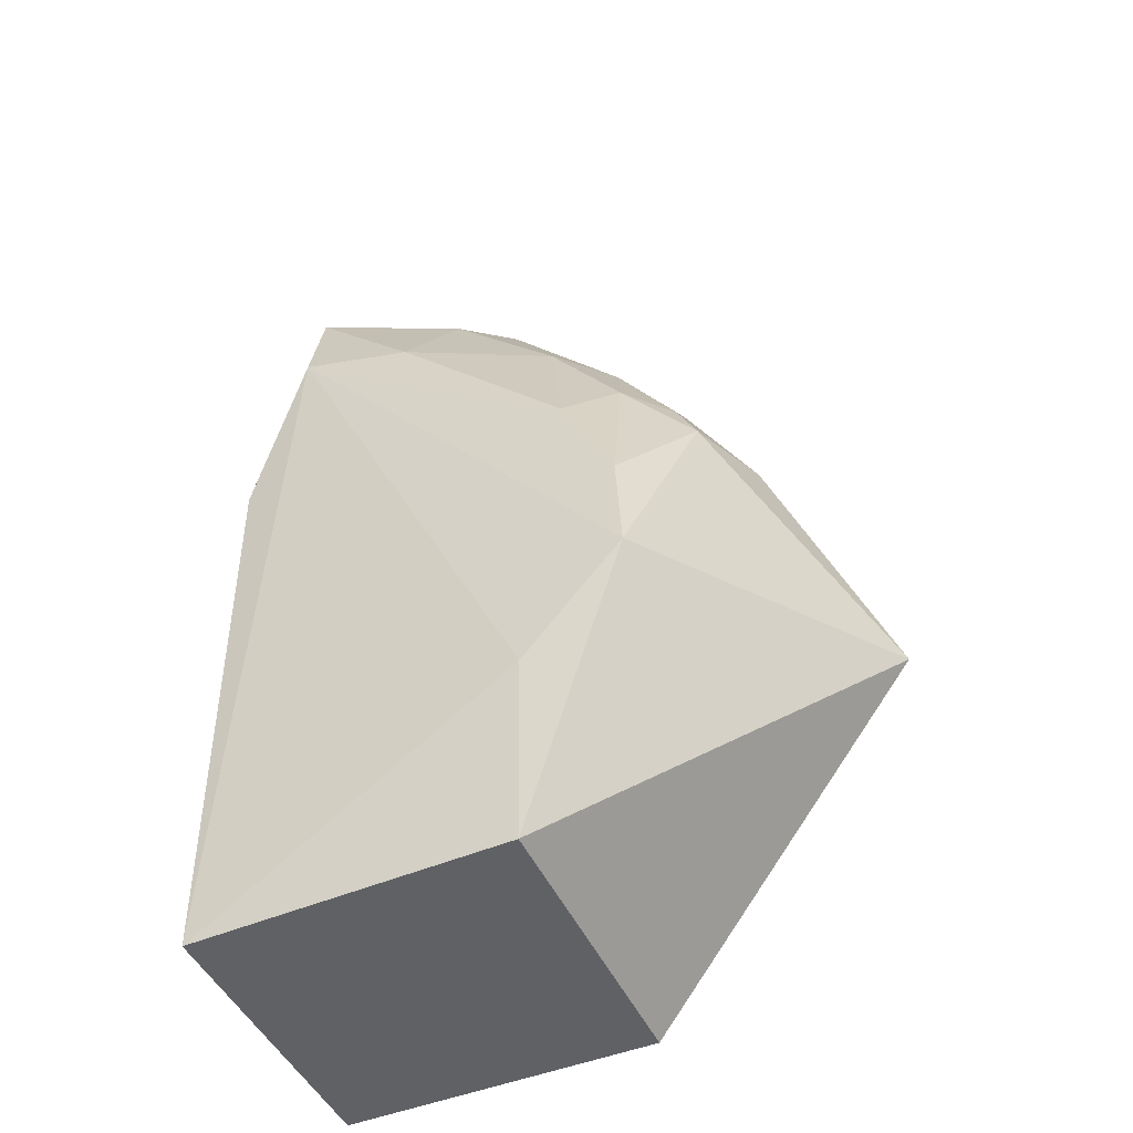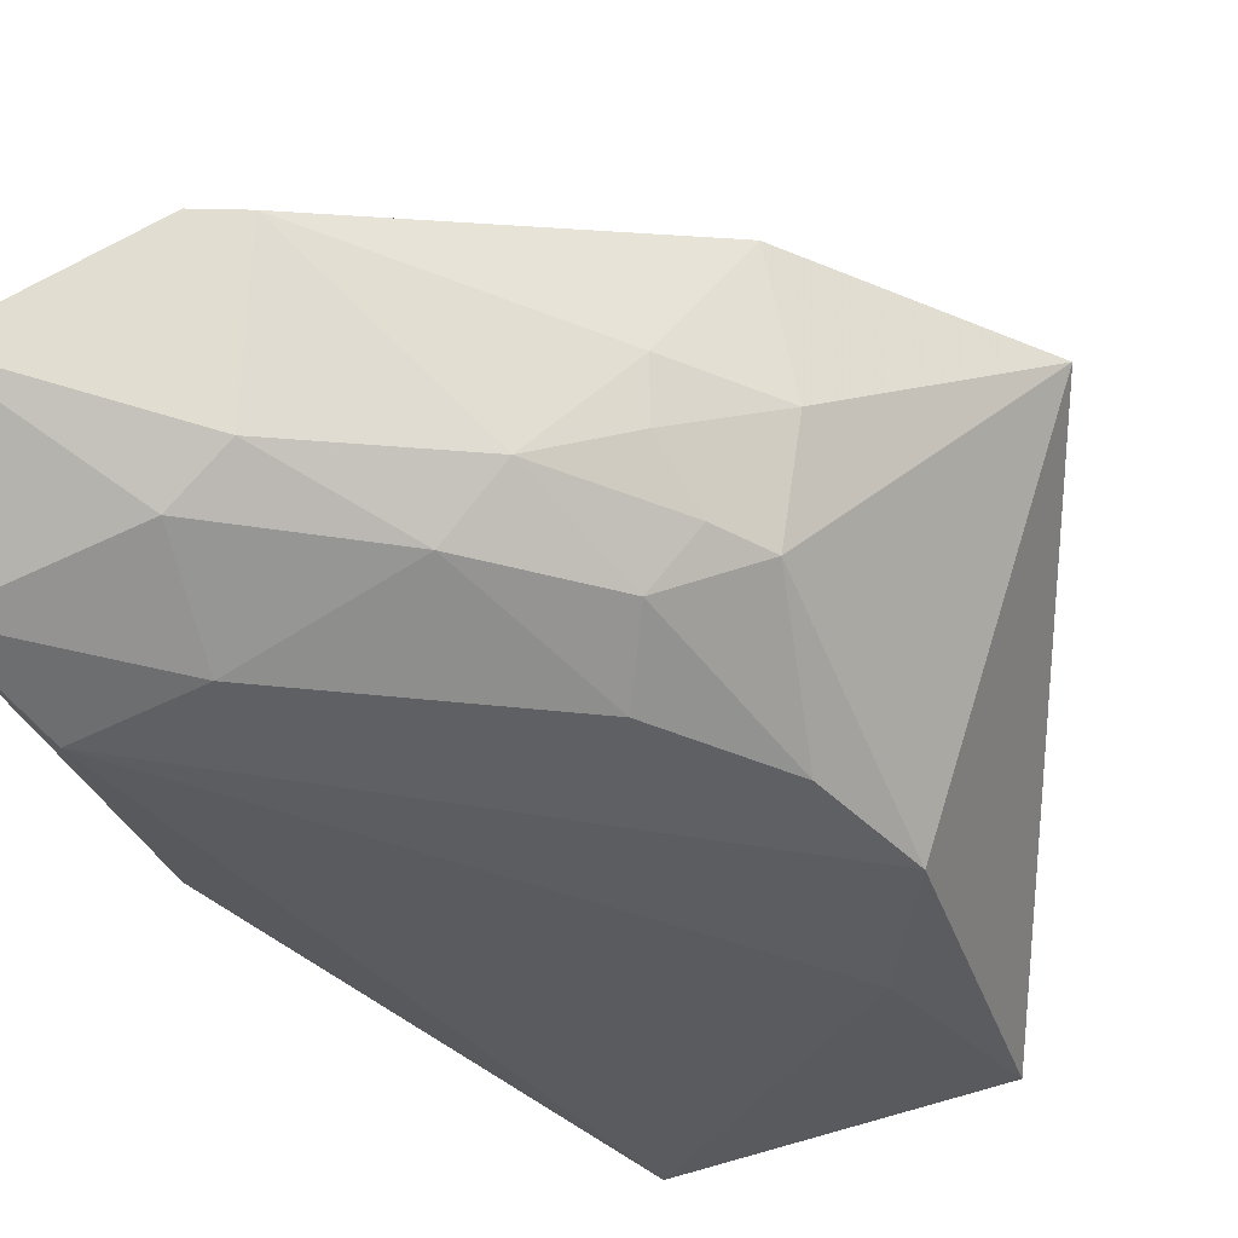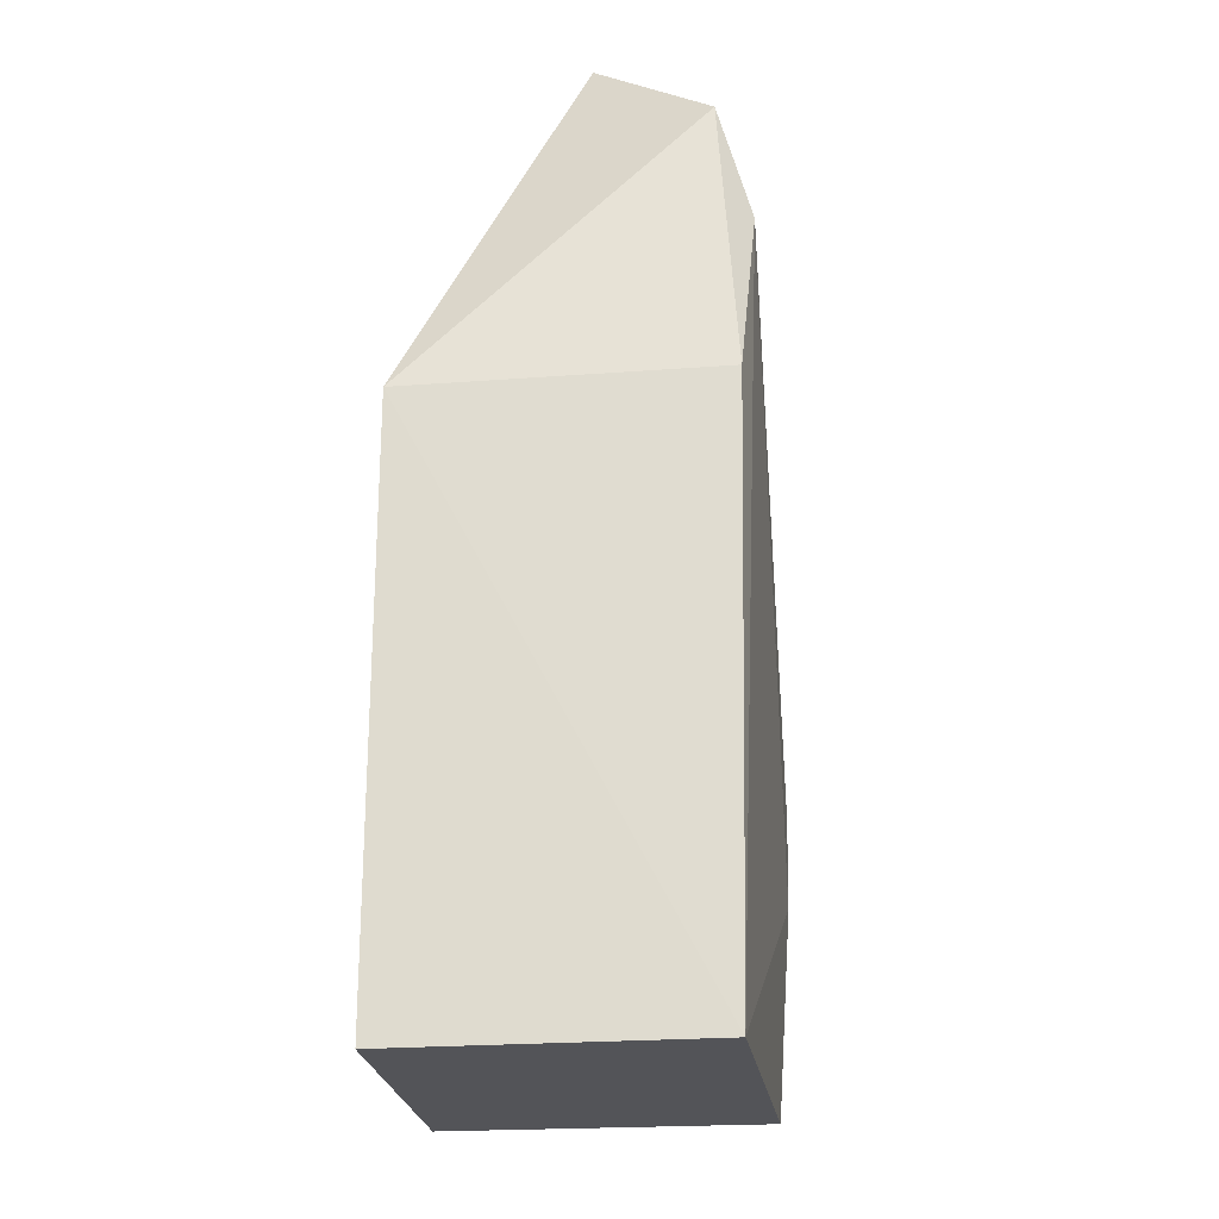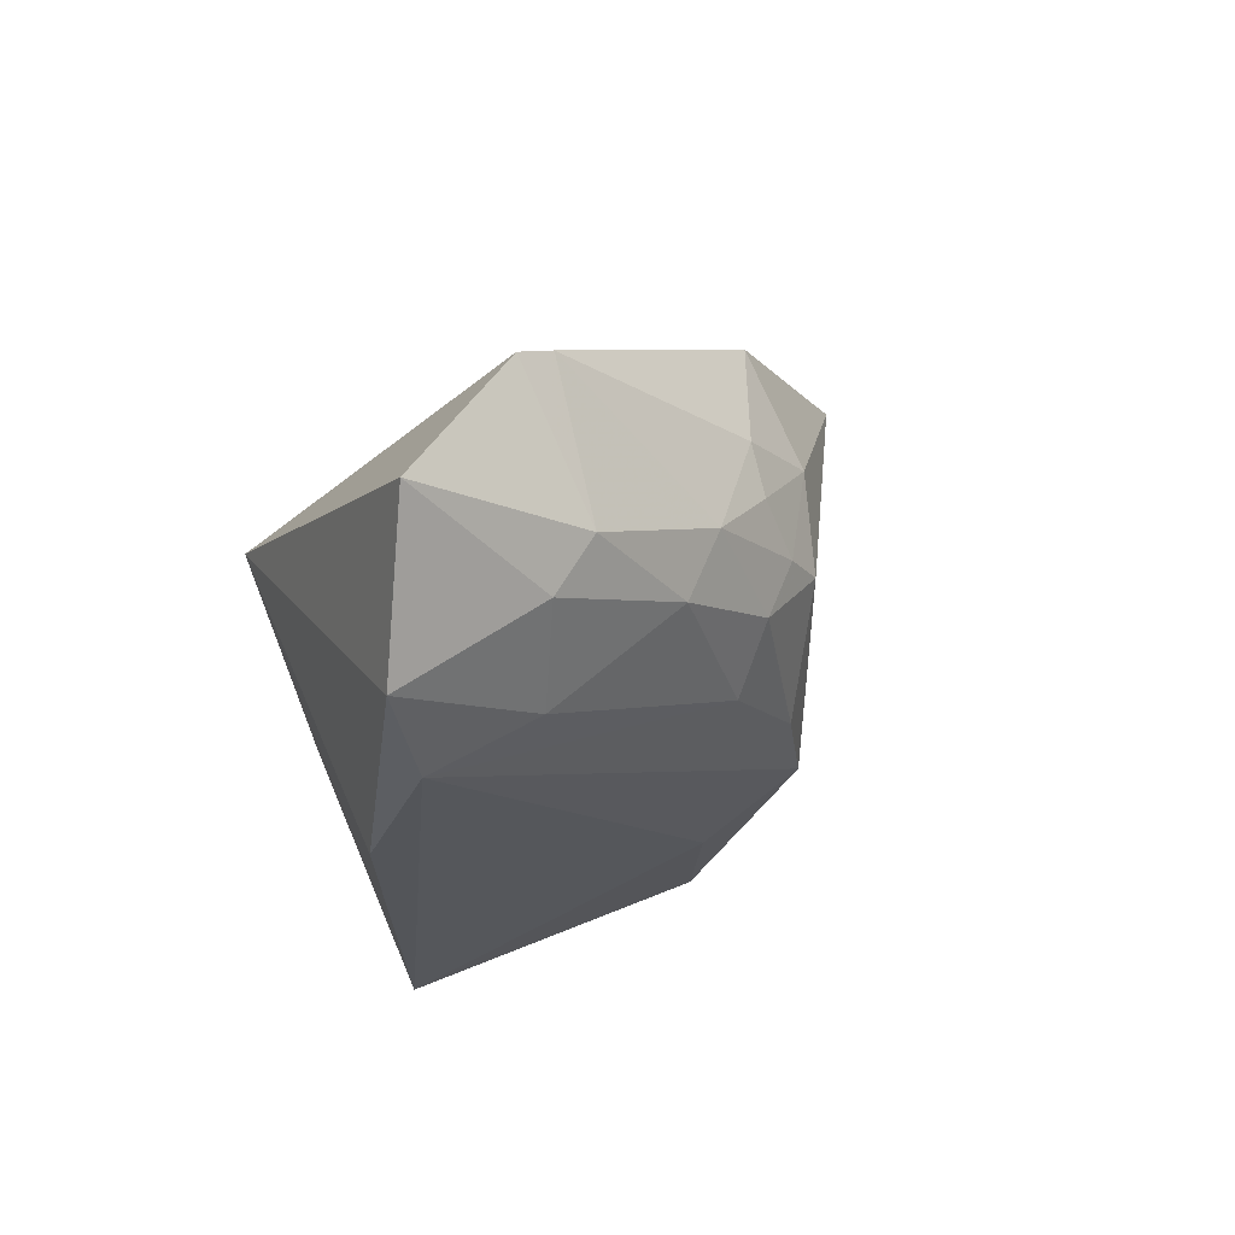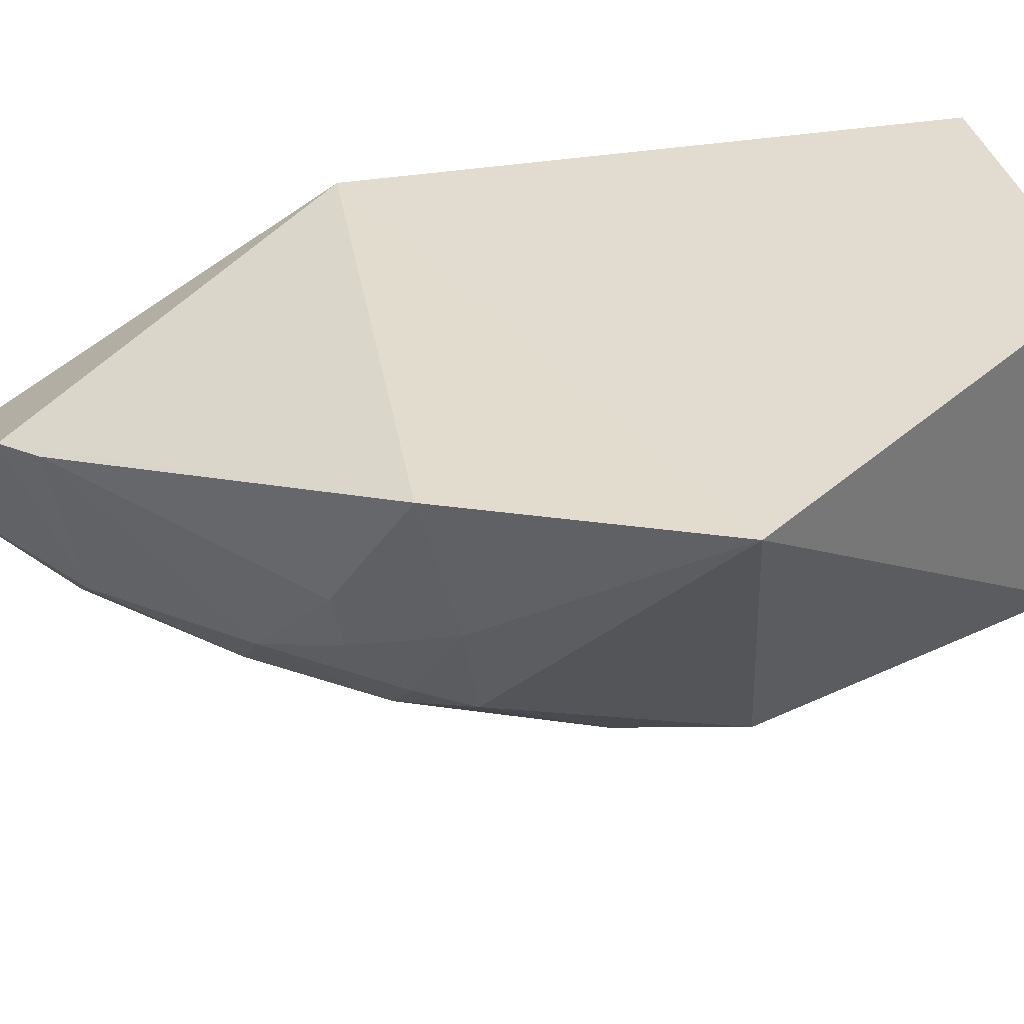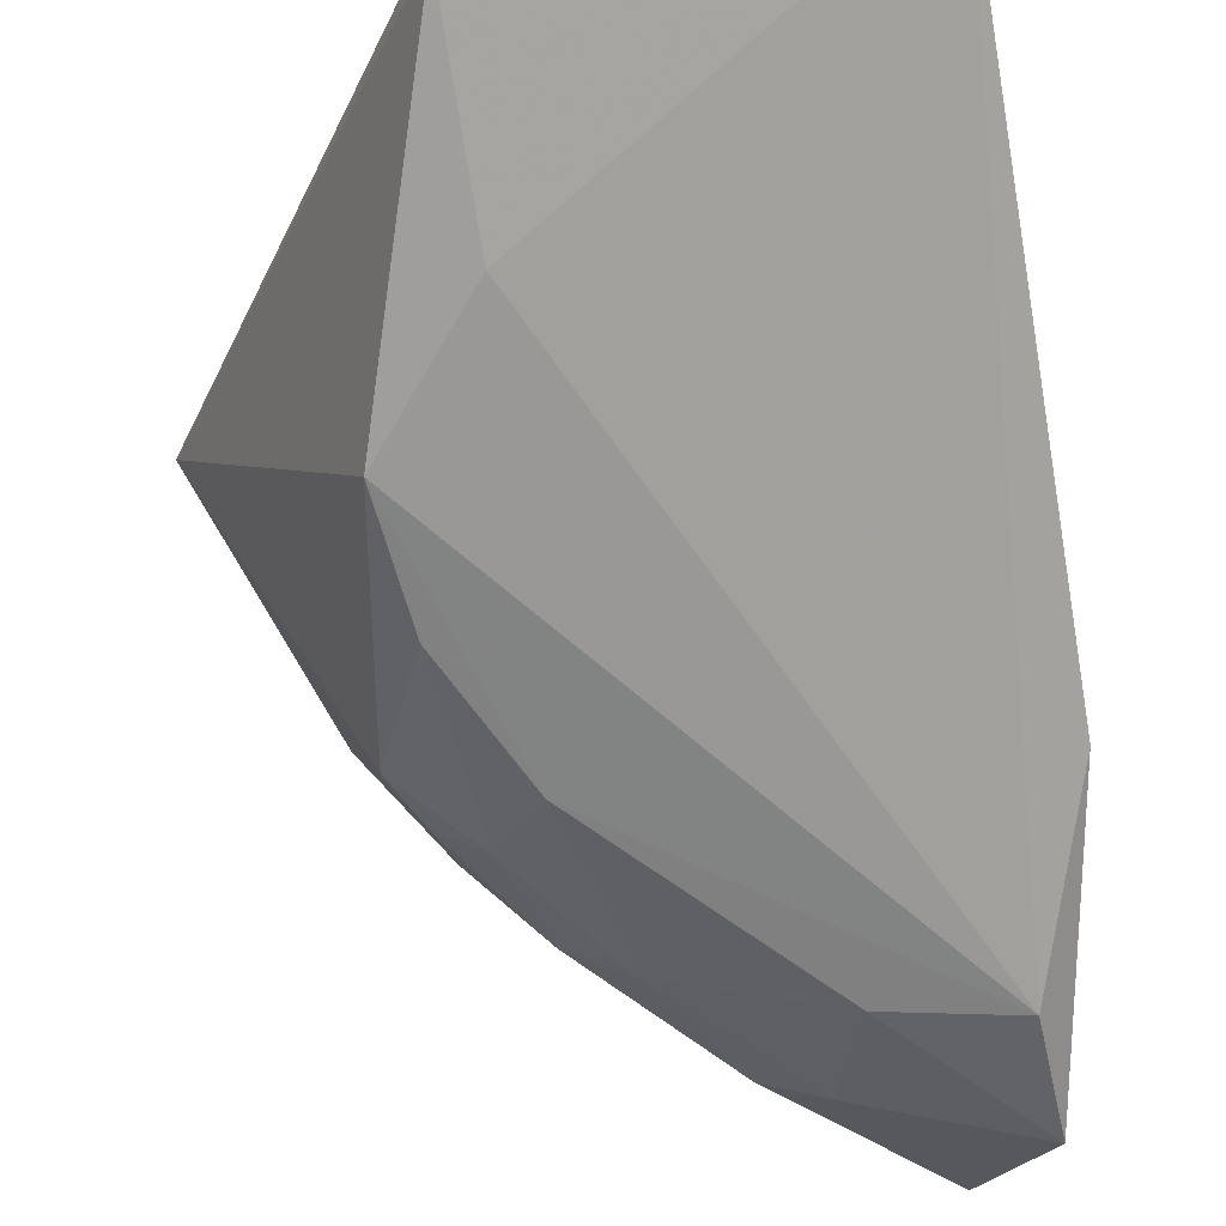
<metadata>
{"format":"obj","ext":"obj","renderer":"f3d","projection":"perspective","resolution":1024,"background":"white","views":[{"elev":-47.4,"azim":-155.6,"up":"+Y"},{"elev":-35.5,"azim":-144.7,"up":"+Z"},{"elev":-23.4,"azim":96.8,"up":"+Y"},{"elev":69.0,"azim":156.6,"up":"+Y"},{"elev":34.3,"azim":-102.8,"up":"+Z"},{"elev":-69.6,"azim":10.1,"up":"+Z"}]}
</metadata>
<code>
v -0.03819 0.03738 0.02163
v -0.03819 0.002043 0.02163
v -0.03828 0.03752 0.002649
v -0.04884 0.04776 0.002887
v -0.07512 0.02499 0.02155
v -0.04568 0.06192 0.01146
v -0.0381 0.002069 0.003241
v -0.05782 0.002043 0.02163
v -0.04152 0.05598 0.004014
v -0.0538 0.05692 0.01771
v -0.06444 0.02126 0.002126
v -0.05807 0.002049 0.002703
v -0.04191 0.04872 0.001951
v -0.05088 0.05351 0.006385
v -0.06865 0.03918 0.02137
v -0.06012 0.03621 0.003161
v -0.05826 0.014 0.001937
v -0.0542 0.05336 0.008762
v -0.05812 0.04613 0.006116
v -0.06719 0.03599 0.008108
v -0.06572 0.04278 0.01451
v -0.06374 0.02865 0.00286
v -0.06302 0.03941 0.005865
v -0.06148 0.04585 0.009351
v -0.05587 0.055 0.01797
v -0.06908 0.03711 0.01392
v -0.06572 0.03904 0.008543
v -0.06522 0.04208 0.01138
f 7 1 2
f 7 3 1
f 8 2 1
f 8 1 5
f 9 6 1
f 9 1 3
f 10 1 6
f 12 7 2
f 12 2 8
f 12 8 5
f 12 5 11
f 13 9 3
f 13 4 9
f 13 3 7
f 14 9 4
f 14 6 9
f 15 5 1
f 15 1 10
f 16 13 11
f 16 4 13
f 17 12 11
f 17 11 13
f 17 13 7
f 17 7 12
f 18 10 6
f 18 6 14
f 19 14 4
f 19 4 16
f 19 18 14
f 20 11 5
f 22 16 11
f 22 11 20
f 23 19 16
f 23 22 20
f 23 16 22
f 24 18 19
f 24 19 23
f 25 21 15
f 25 15 10
f 25 24 21
f 25 10 18
f 25 18 24
f 26 20 5
f 26 5 15
f 26 15 21
f 27 24 23
f 27 23 20
f 27 20 26
f 28 27 26
f 28 26 21
f 28 21 24
f 28 24 27

</code>
